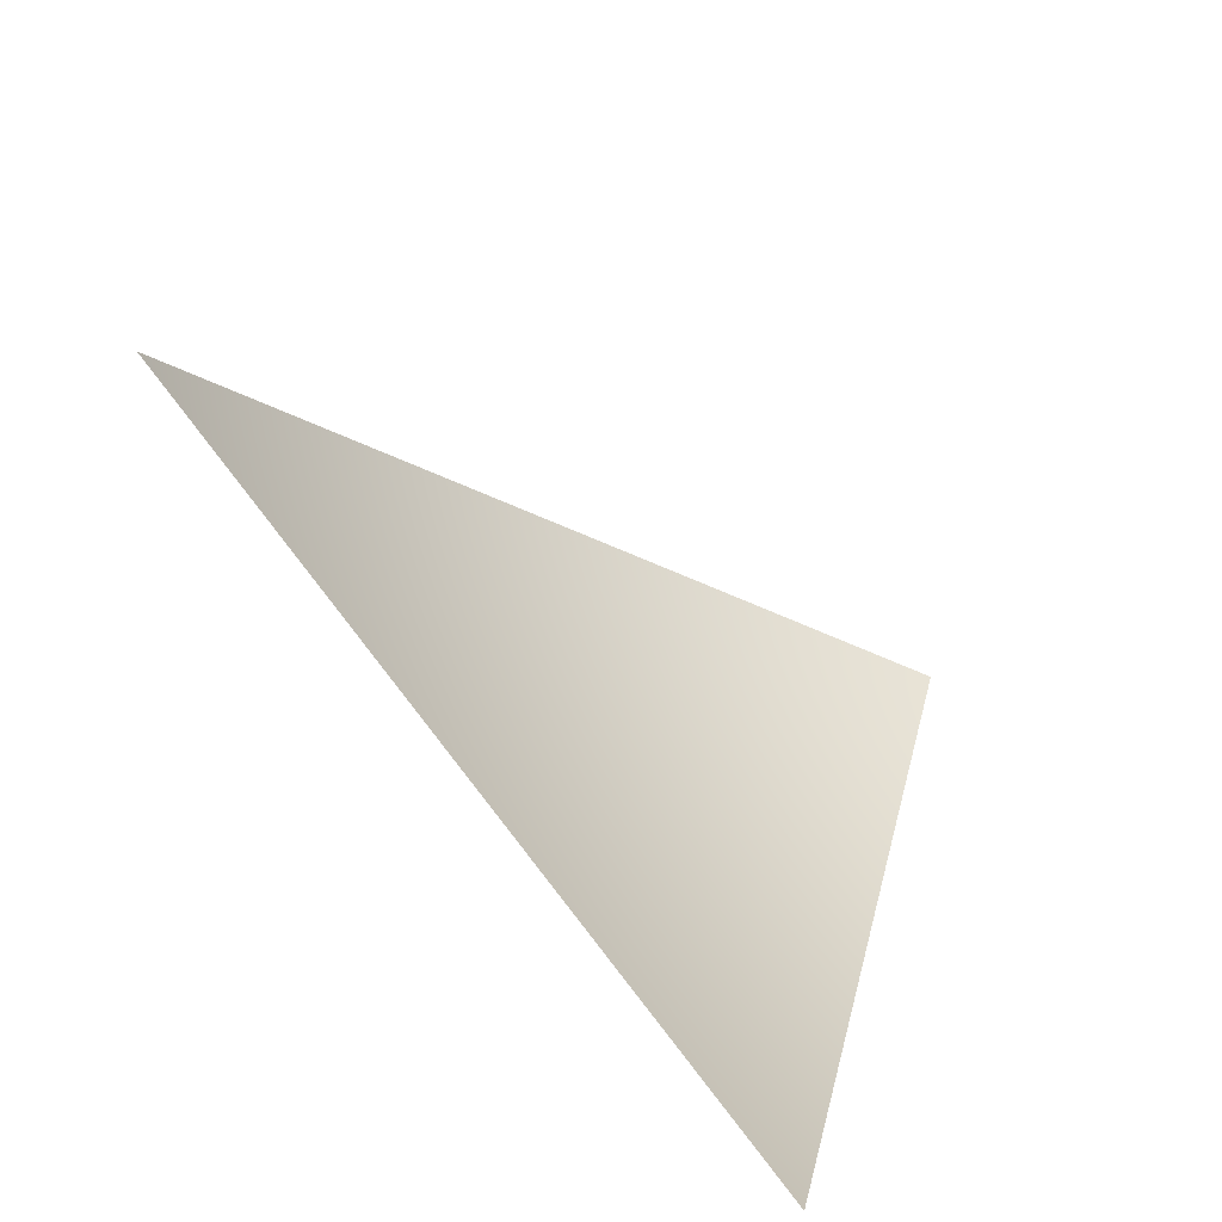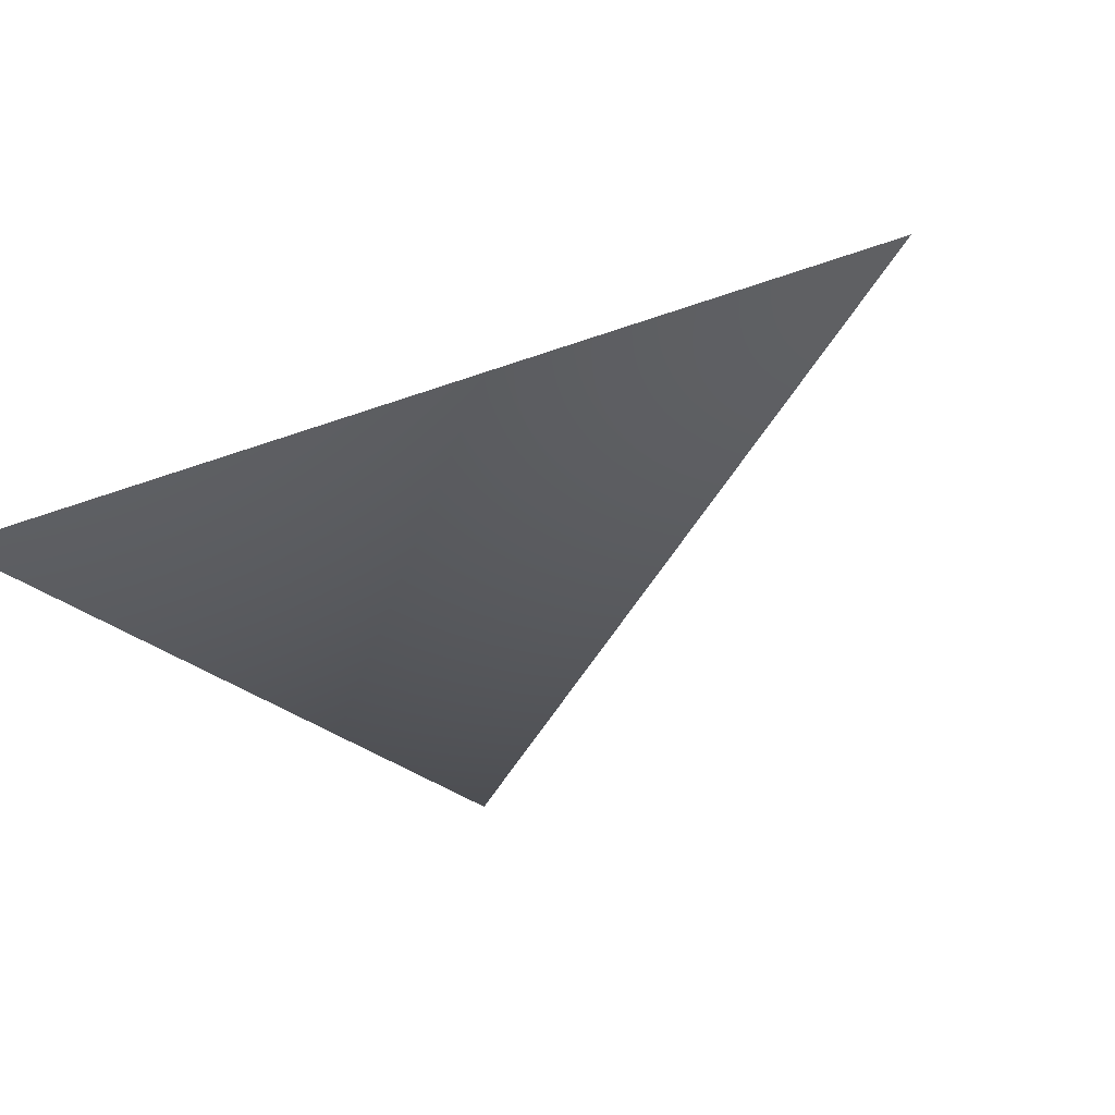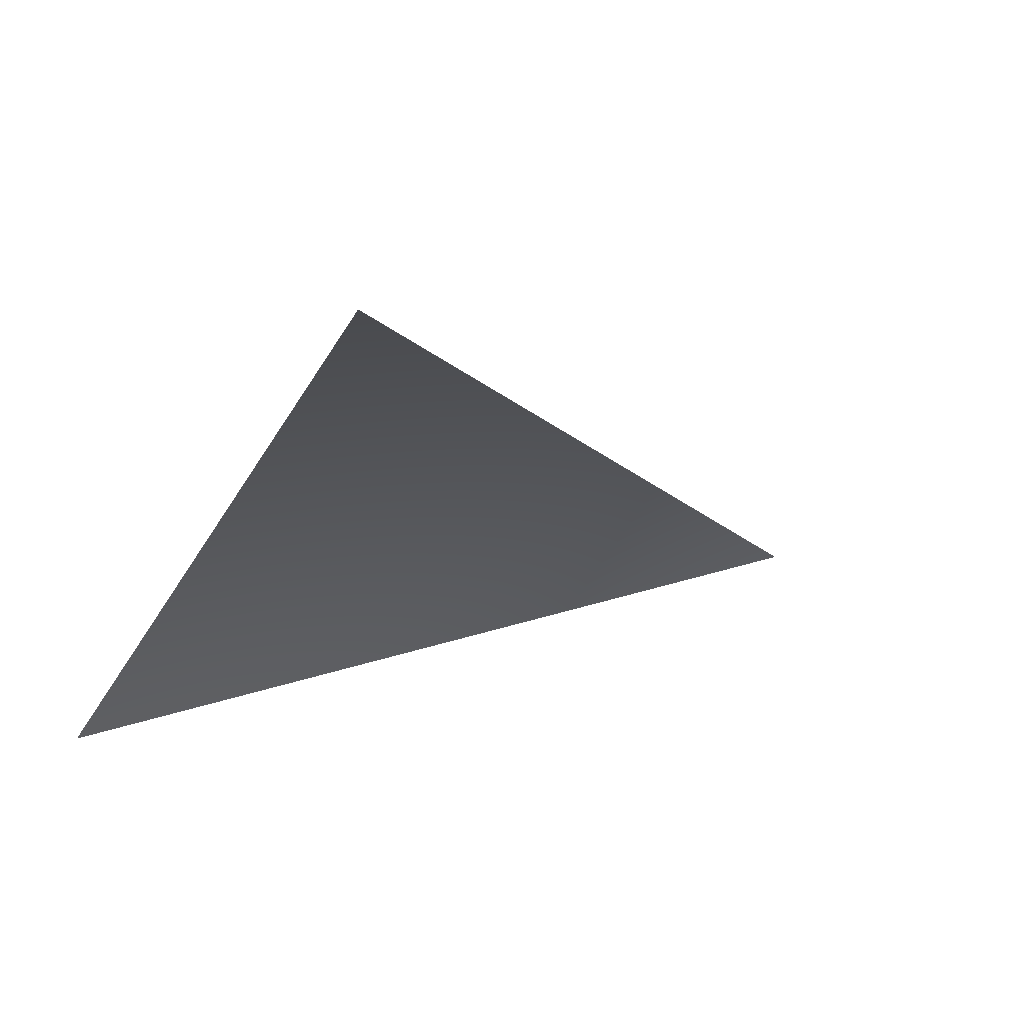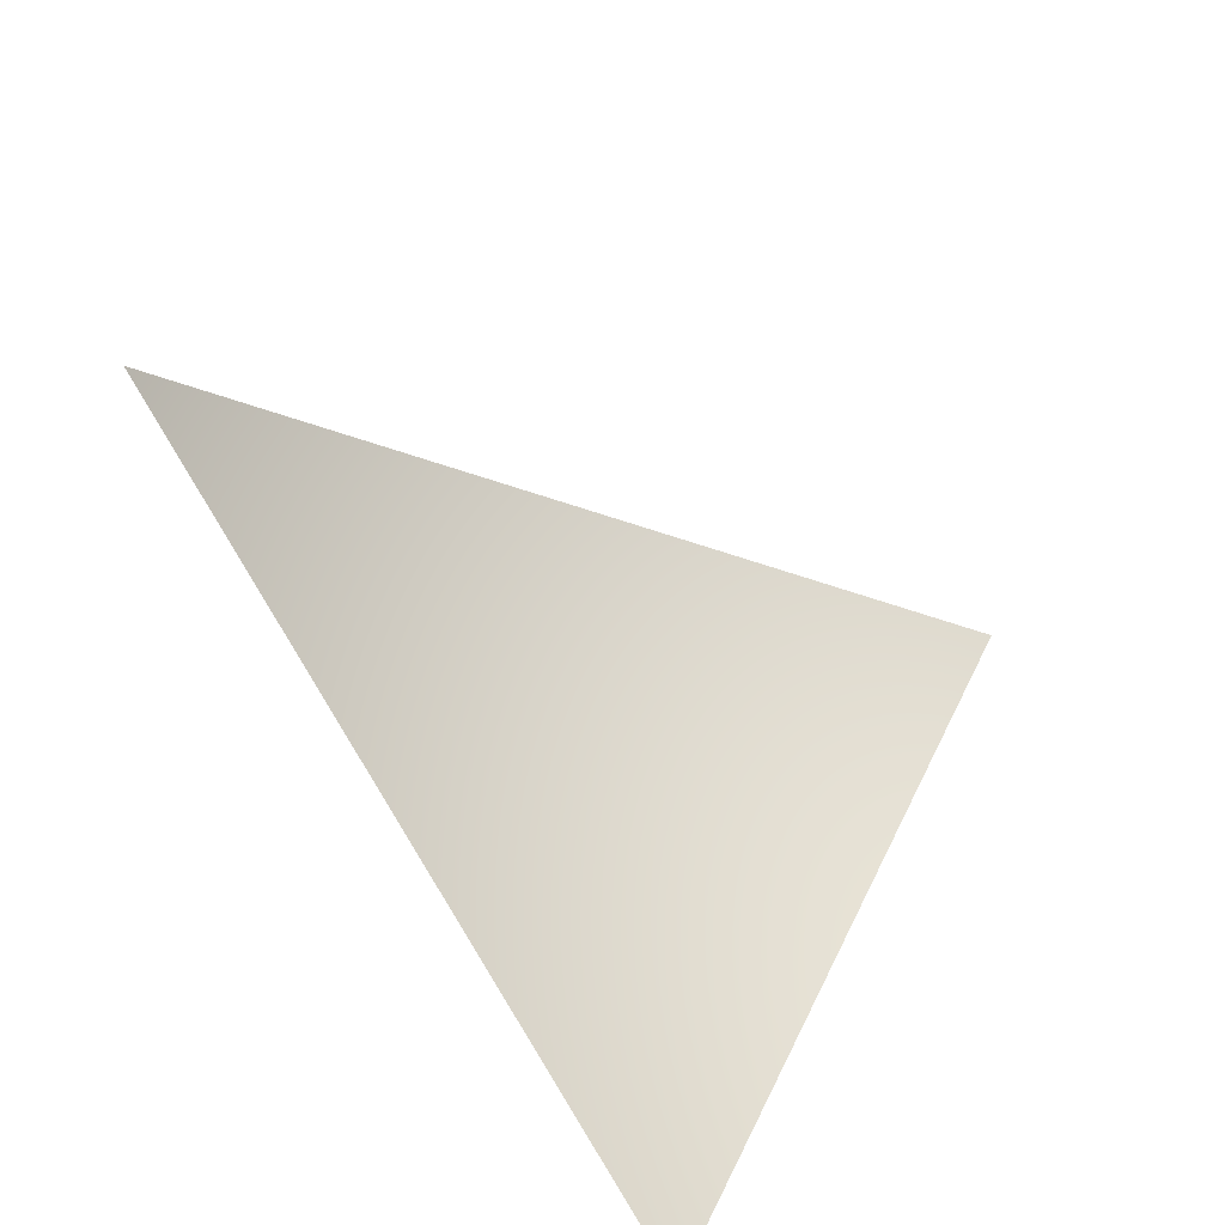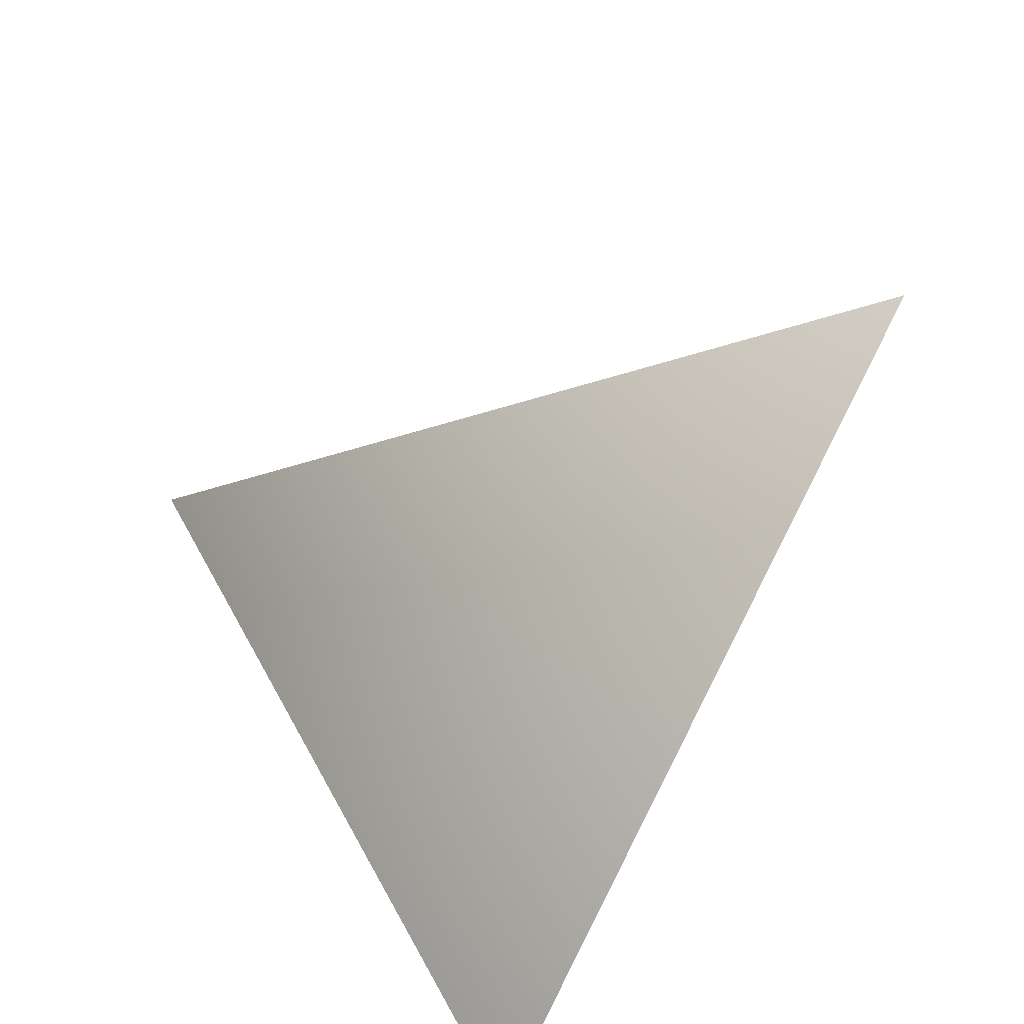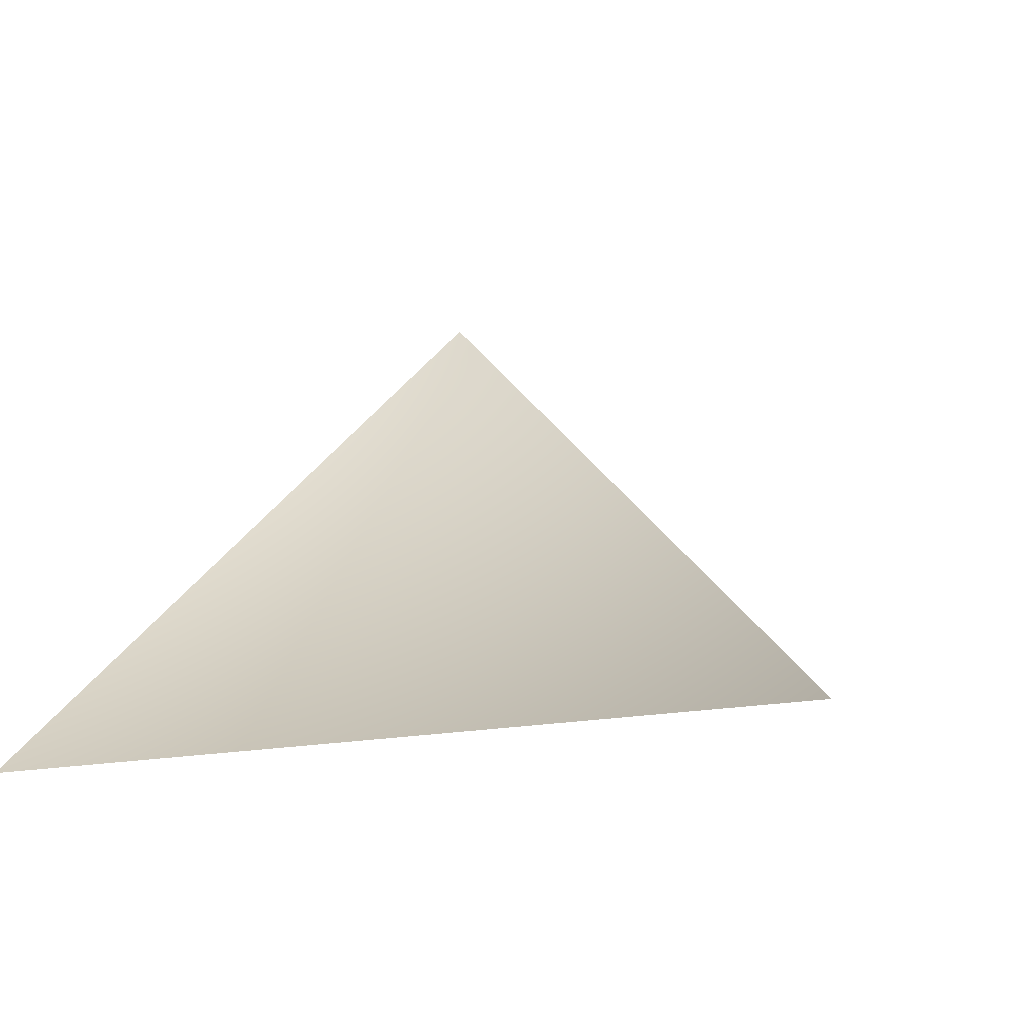
<metadata>
{"format":"obj","ext":"obj","renderer":"f3d","projection":"perspective","resolution":1024,"background":"white","views":[{"elev":22.6,"azim":-69.1,"up":"+Z"},{"elev":-71.5,"azim":25.6,"up":"+Z"},{"elev":21.2,"azim":-21.0,"up":"+Y"},{"elev":34.8,"azim":-58.7,"up":"+Z"},{"elev":40.6,"azim":-122.0,"up":"+Y"},{"elev":-6.8,"azim":28.2,"up":"+Z"}]}
</metadata>
<code>
o Icosphere
v -2 -3 2
v -2.724 -2.447 1.474
v -1.724 -2.447 1.149
v -1.106 -2.447 2
v -1.724 -2.447 2.851
v -2.724 -2.447 2.526
v -2.276 -1.553 1.149
v -1.276 -1.553 1.474
v -1.276 -1.553 2.526
v -2.276 -1.553 2.851
v -2.894 -1.553 2
v -2 -1 2
v -1.838 -2.851 1.5
v -2.425 -2.851 1.691
v -2.263 -2.526 1.191
v -2.851 -2.526 2
v -2.425 -2.851 2.309
v -1.474 -2.851 2
v -1.312 -2.526 1.5
v -1.838 -2.851 2.5
v -1.312 -2.526 2.5
v -2.263 -2.526 2.809
v -2.951 -2 1.691
v -2.951 -2 2.309
v -2 -2 1
v -2.588 -2 1.191
v -1.049 -2 1.691
v -1.412 -2 1.191
v -1.412 -2 2.809
v -1.049 -2 2.309
v -2.588 -2 2.809
v -2 -2 3
v -2.688 -1.474 1.5
v -1.737 -1.474 1.191
v -1.149 -1.474 2
v -1.737 -1.474 2.809
v -2.688 -1.474 2.5
v -2.162 -1.149 1.5
v -2.526 -1.149 2
v -1.575 -1.149 1.691
v -1.575 -1.149 2.309
v -2.162 -1.149 2.5
f 34 7 38

</code>
